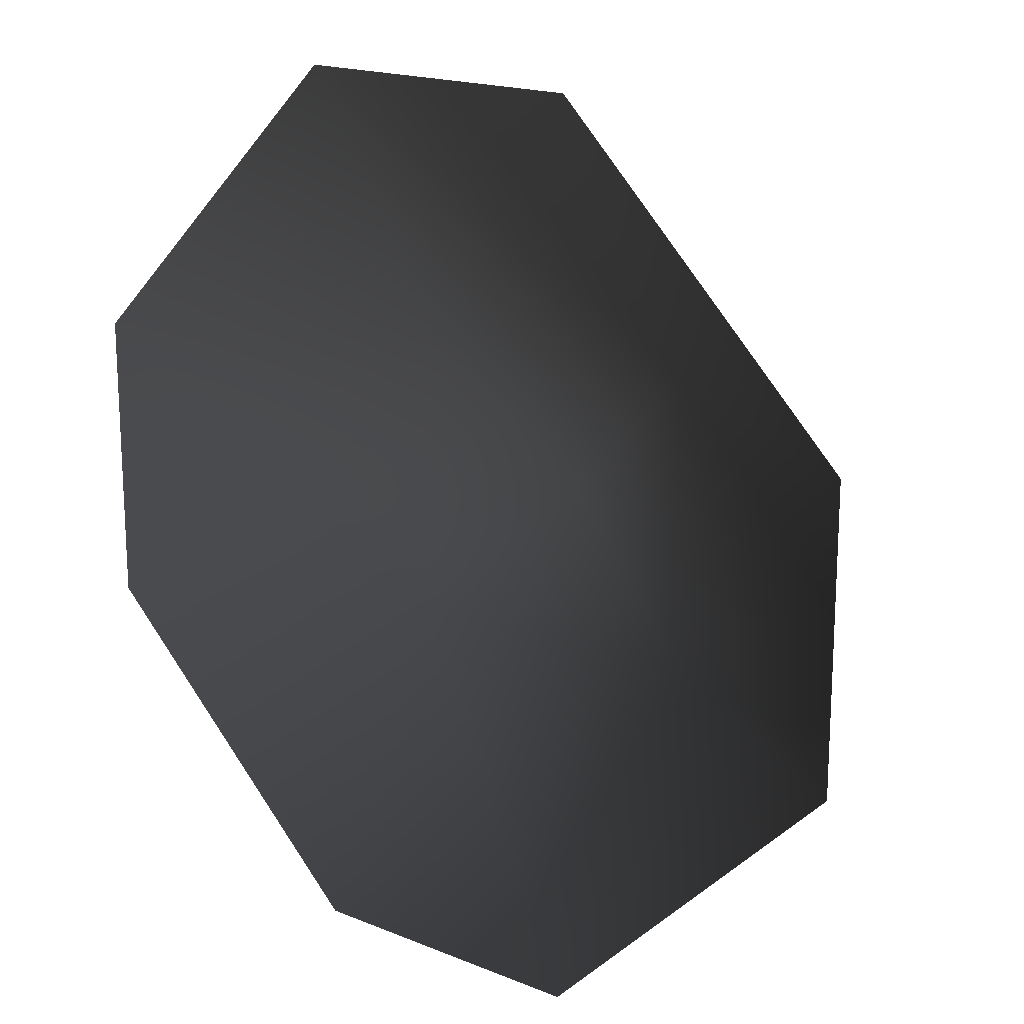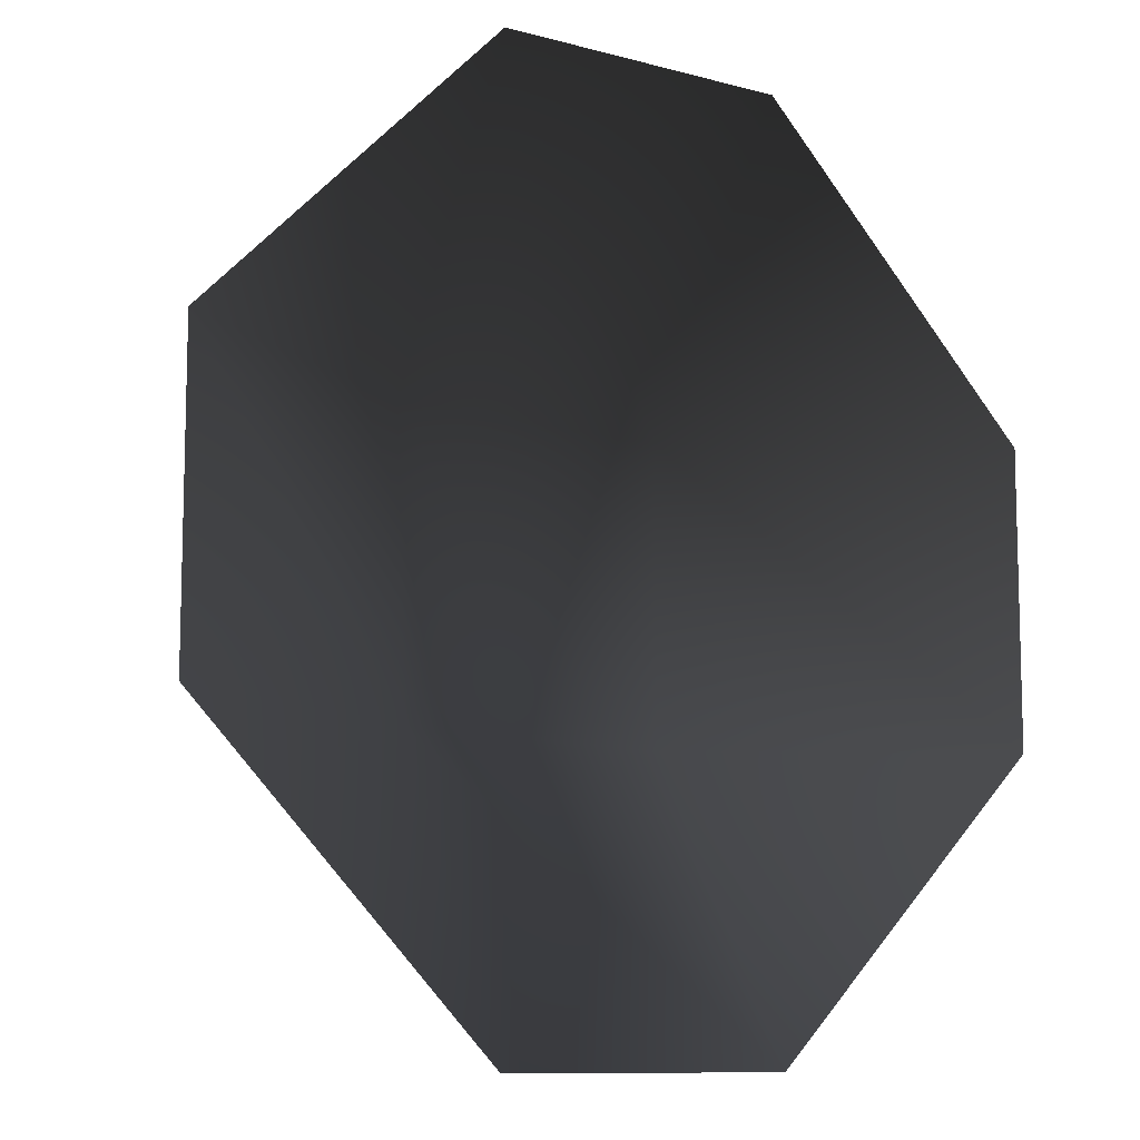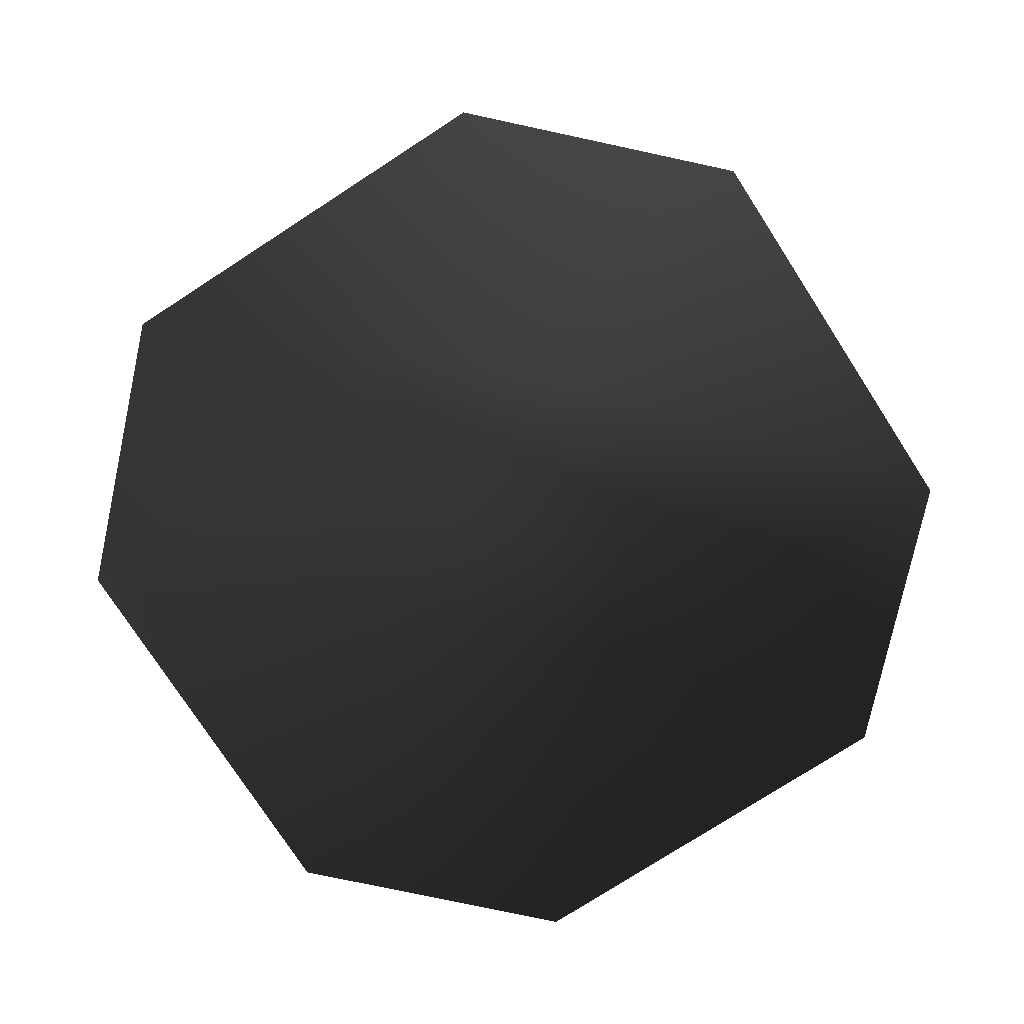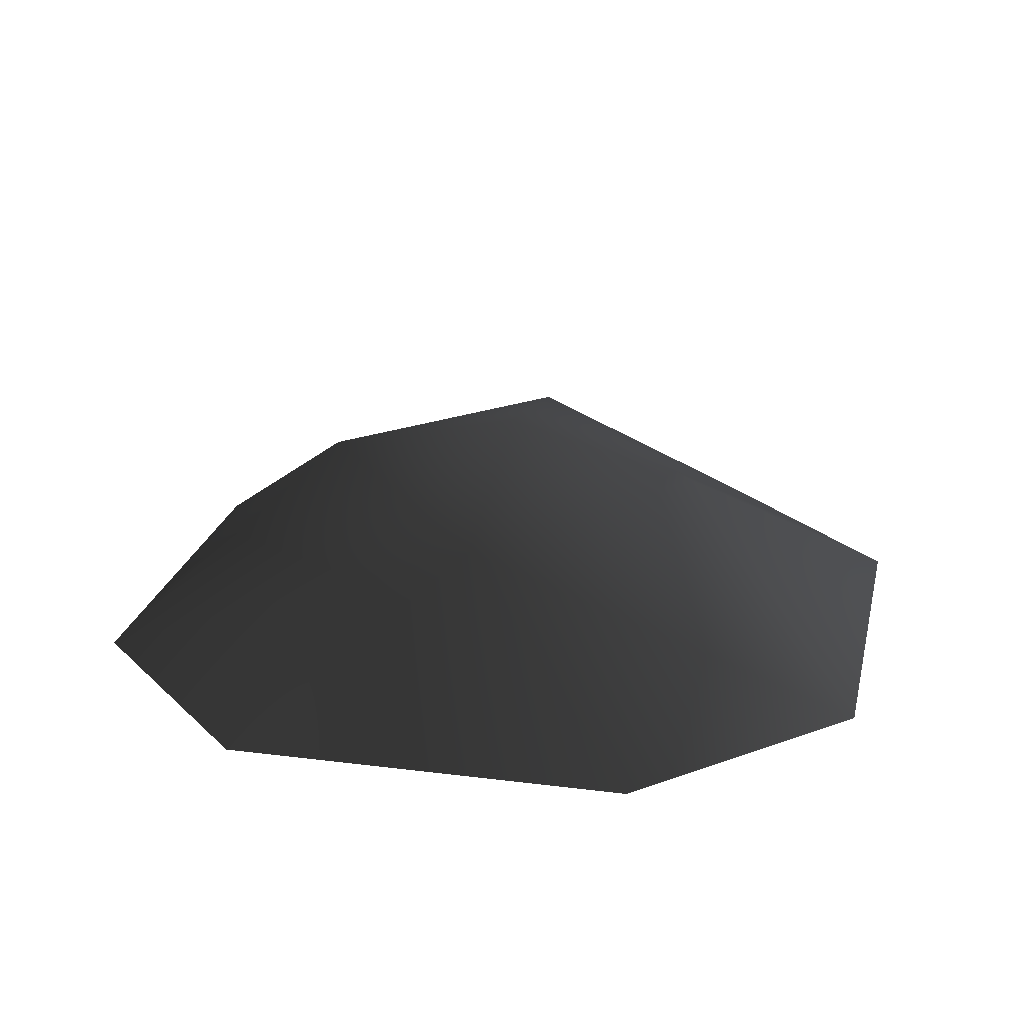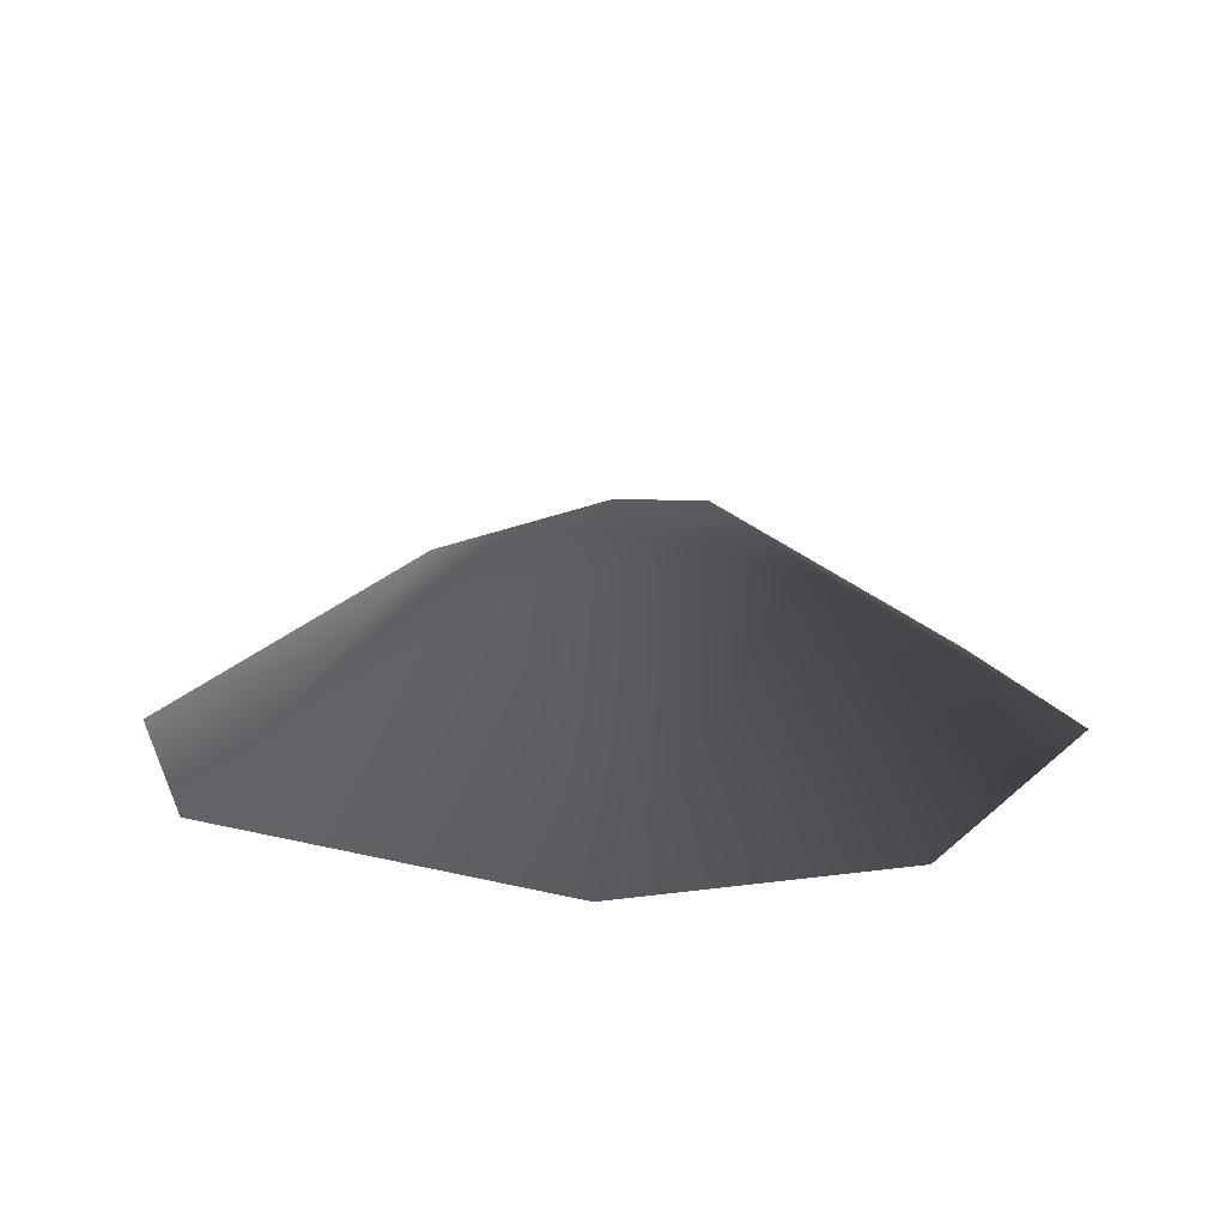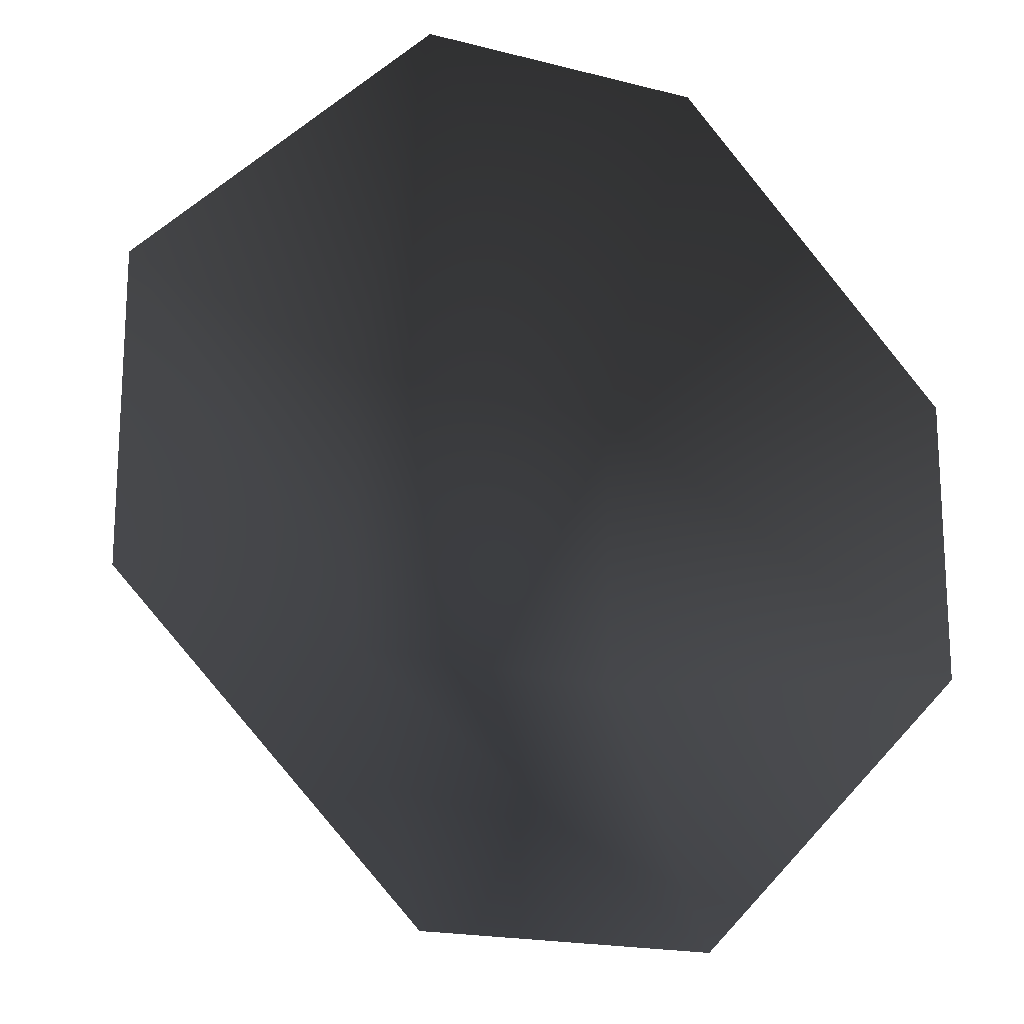
<metadata>
{"format":"obj","ext":"obj","renderer":"f3d","projection":"perspective","resolution":1024,"background":"white","views":[{"elev":18.0,"azim":-141.5,"up":"+Y"},{"elev":-10.1,"azim":145.1,"up":"+Y"},{"elev":-76.6,"azim":77.9,"up":"+Z"},{"elev":22.6,"azim":57.5,"up":"+Z"},{"elev":15.4,"azim":163.5,"up":"+Z"},{"elev":-18.4,"azim":153.4,"up":"+Y"}]}
</metadata>
<code>
v -0.9268 -0.2348 0.01321
v -0.3387 -0.2348 0.3797
v -0.3387 -0.8229 0.01321
v 0.2493 -0.2348 0.3168
v 0.2493 -0.8229 0.01321
v 0.8374 -0.2348 0.01321
v -0.3388 0.3533 0.3797
v -0.9268 0.3533 0.01321
v 0.8374 0.3533 0.01321
v 0.2493 0.3533 0.3556
v -0.04471 0.05924 0.4666
v 0.2493 0.9414 0.01321
v -0.3387 0.9414 0.01321
g P_DS_Bush_03_(1)_455_29
f 1 3 2
f 3 4 2
f 3 5 4
f 4 5 6
f 1 2 7
f 1 7 8
f 4 6 9
f 4 9 10
f 7 11 10
f 7 2 11
f 2 4 11
f 11 4 10
f 7 10 12
f 12 10 9
f 7 12 13
f 8 7 13

</code>
